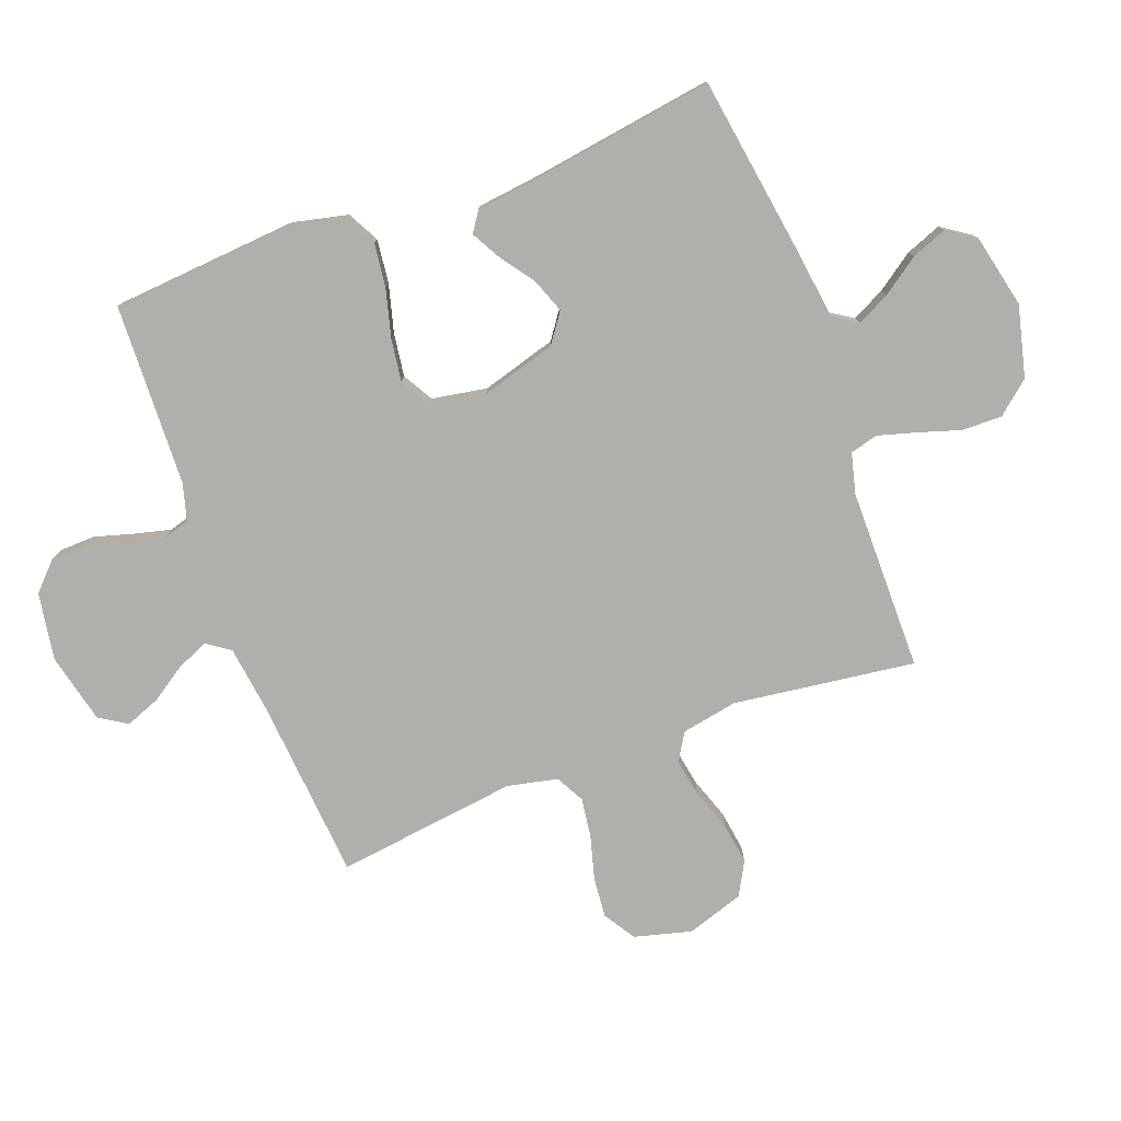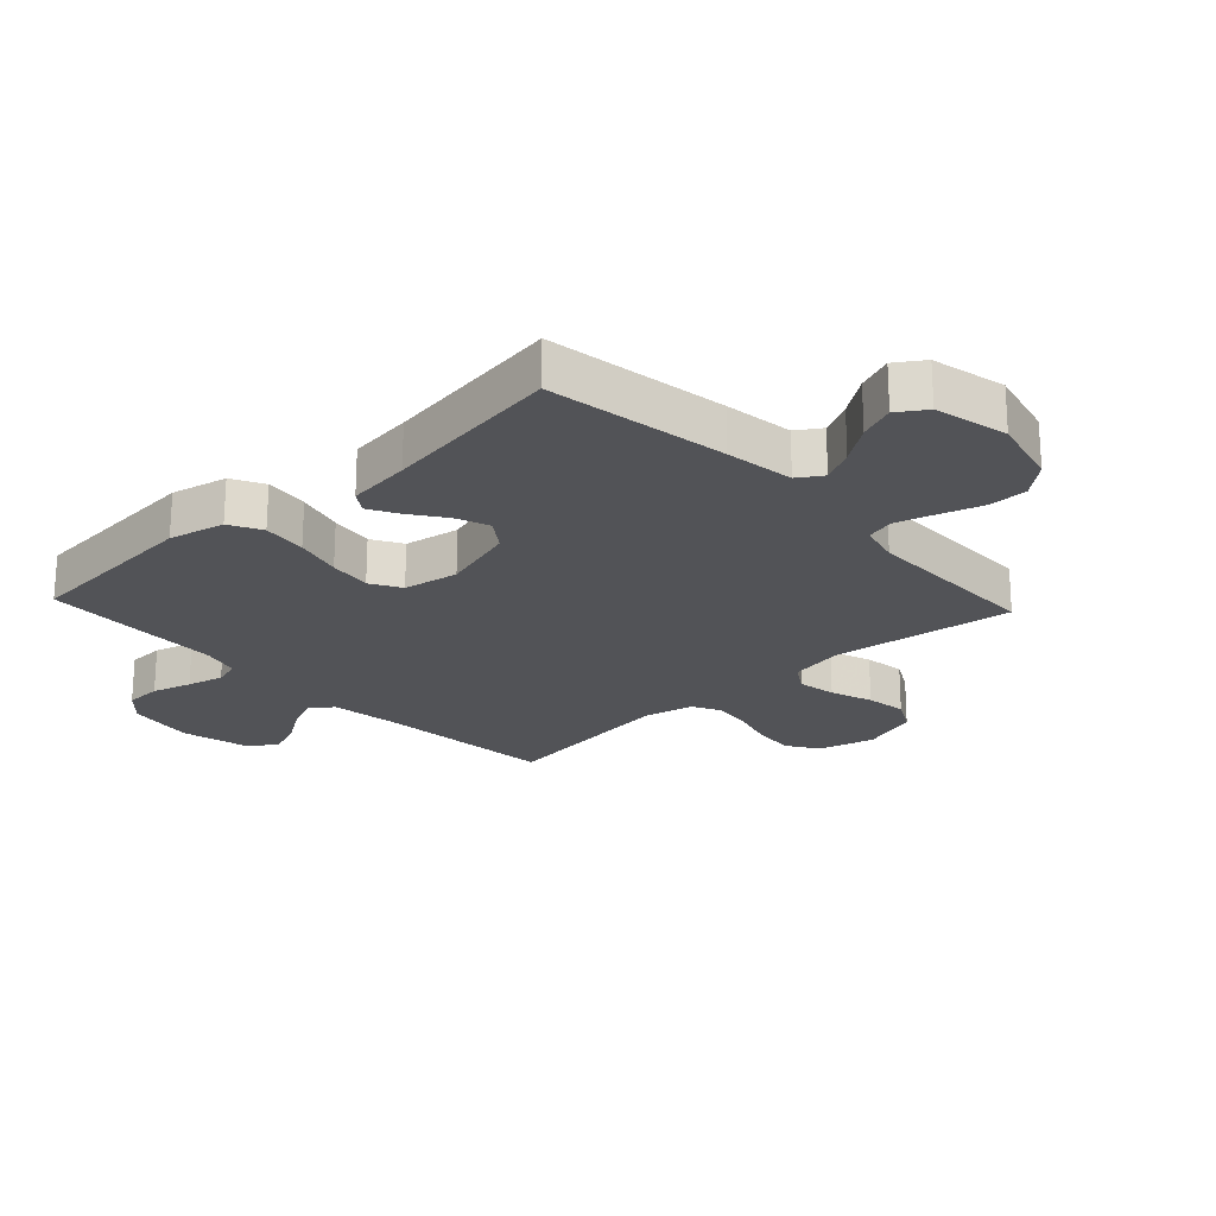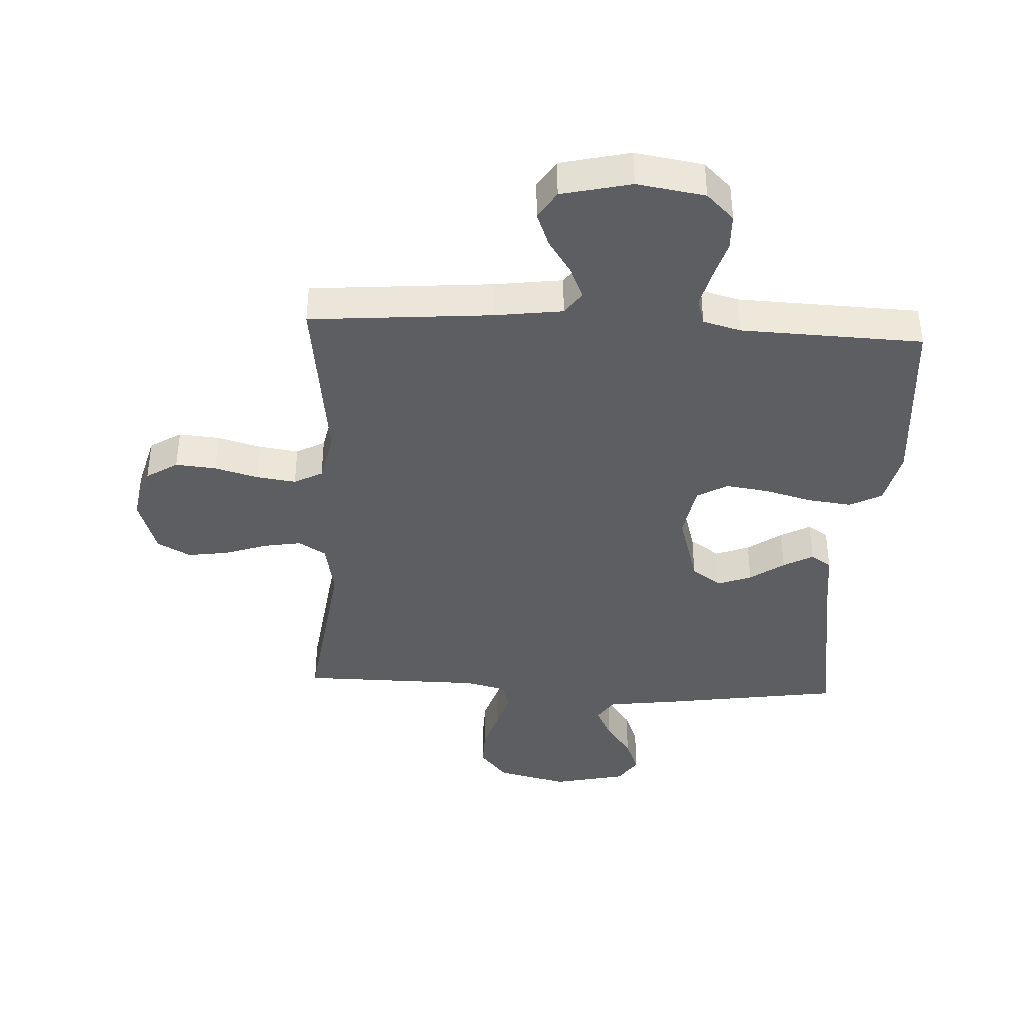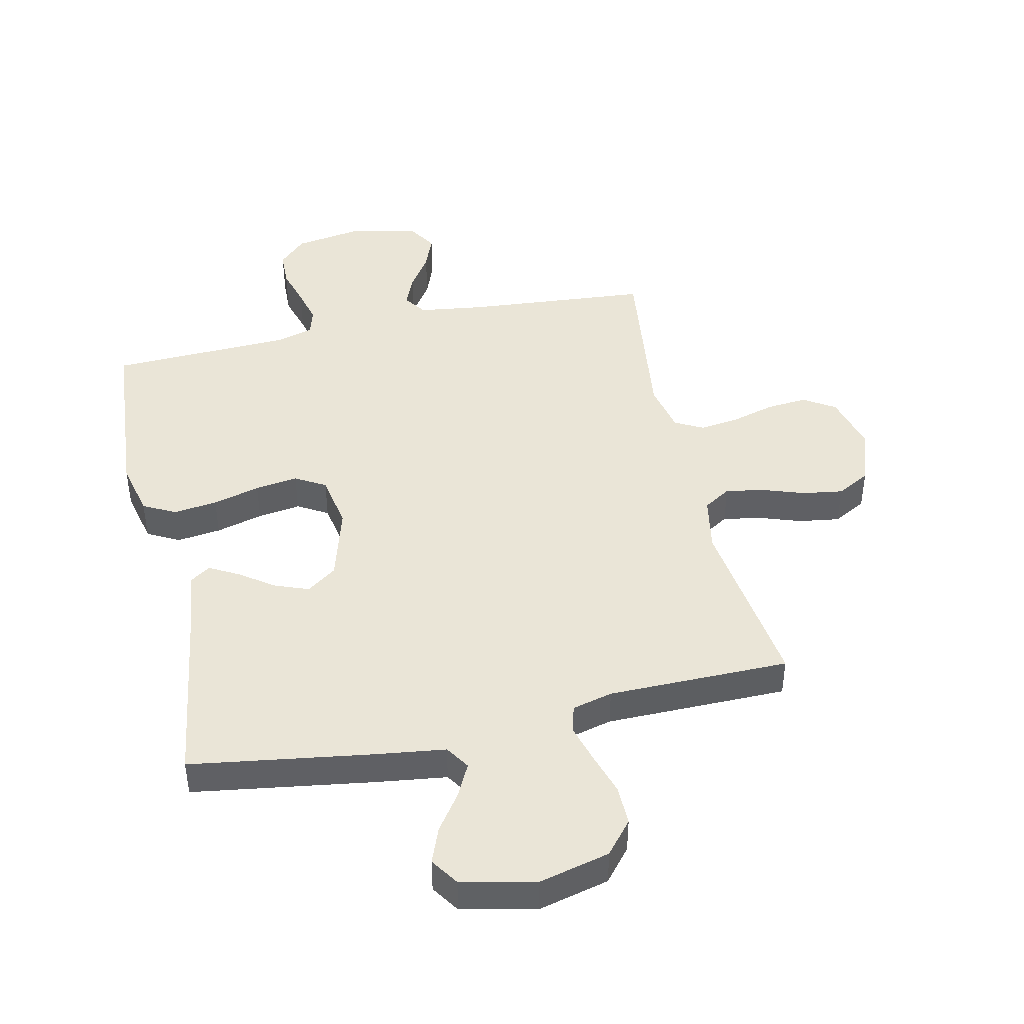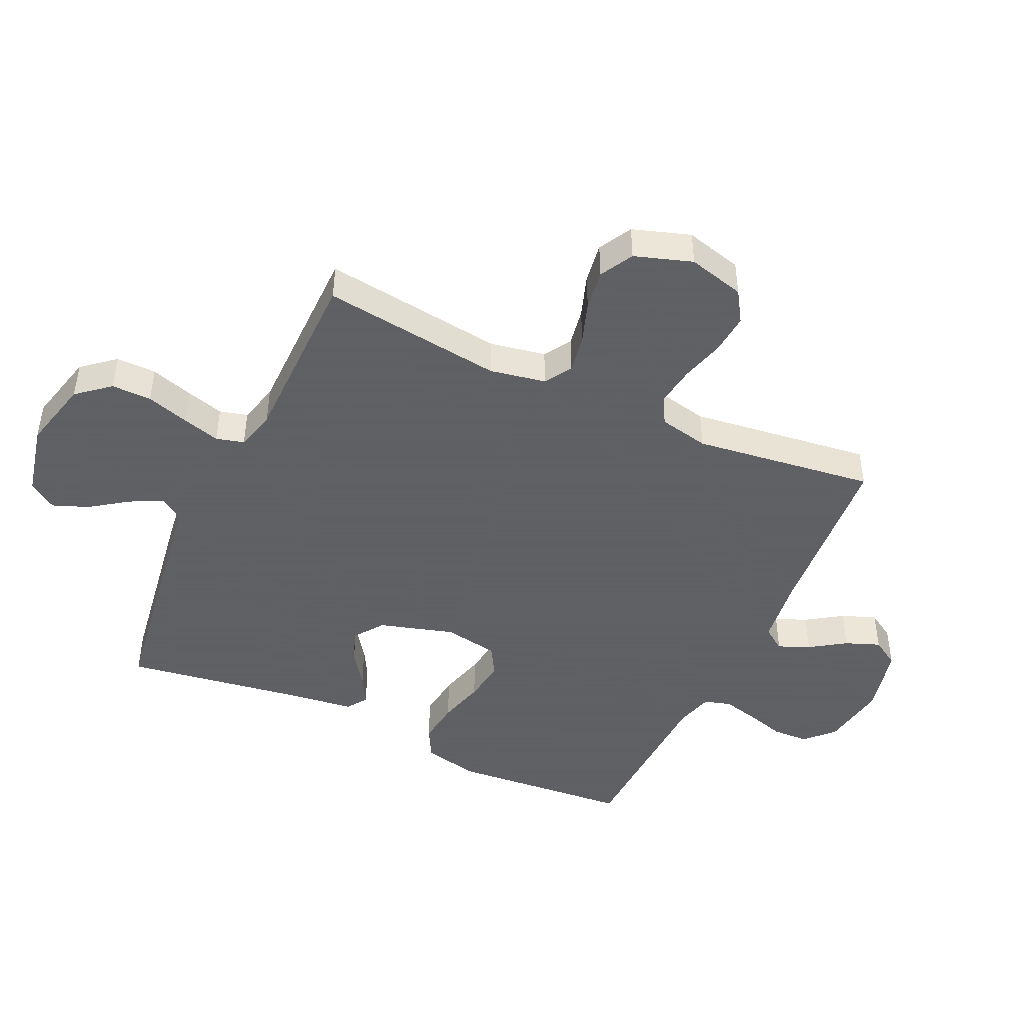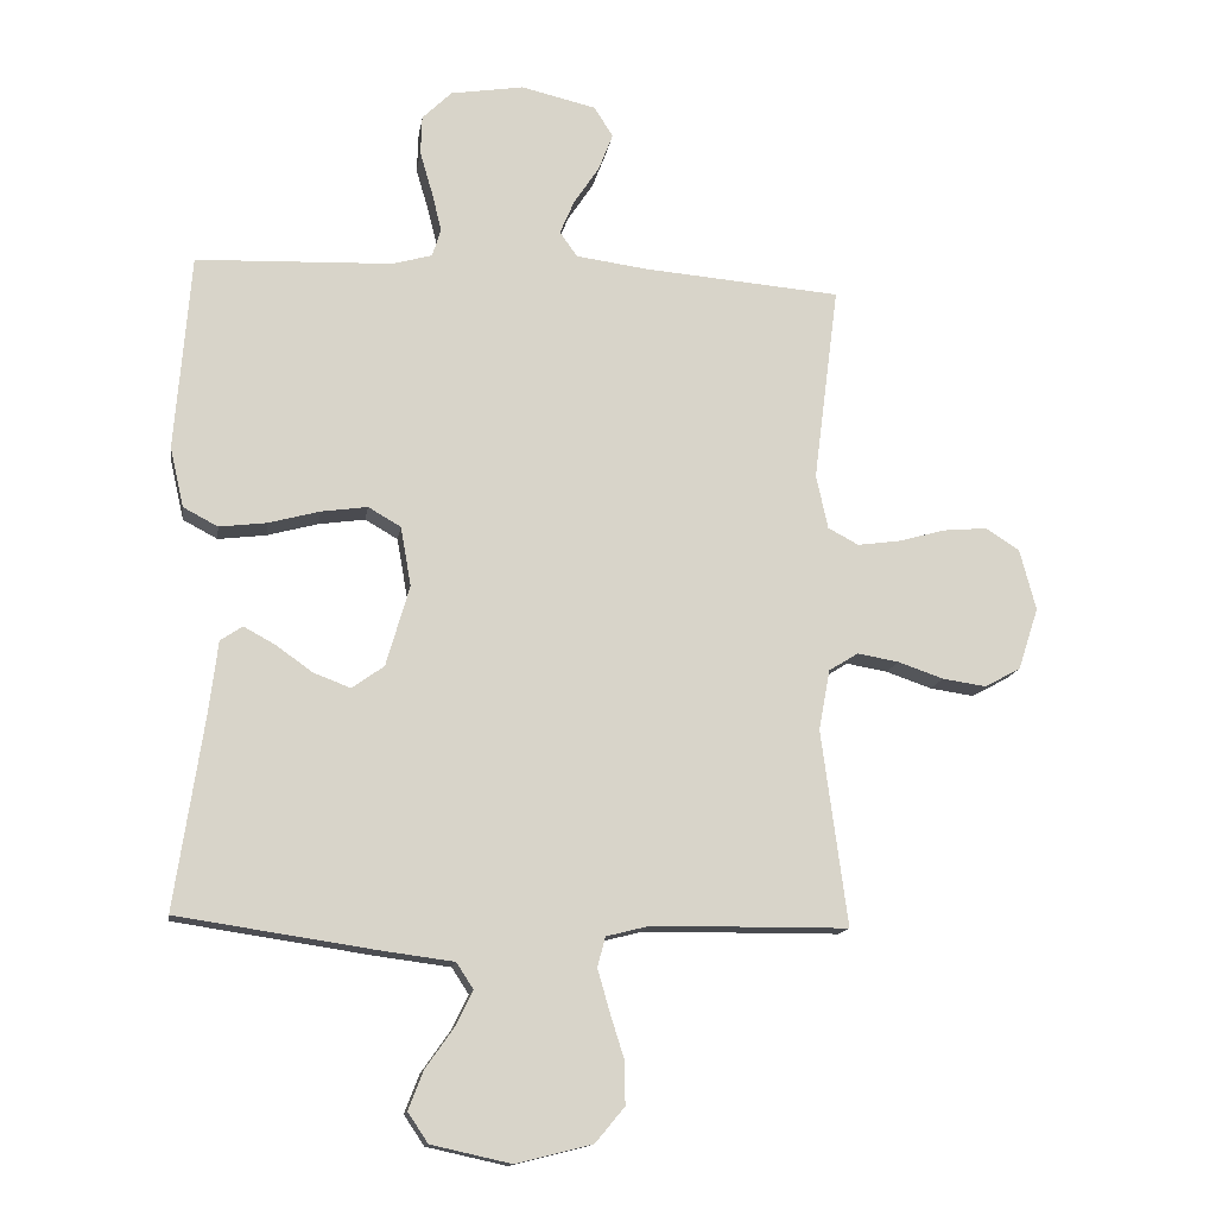
<metadata>
{"format":"obj","ext":"obj","renderer":"f3d","projection":"perspective","resolution":1024,"background":"white","views":[{"elev":-78.3,"azim":110.5,"up":"+Y"},{"elev":-22.3,"azim":133.0,"up":"+Y"},{"elev":-39.3,"azim":-3.0,"up":"+Y"},{"elev":44.2,"azim":167.5,"up":"+Y"},{"elev":-45.3,"azim":-114.8,"up":"+Y"},{"elev":-14.0,"azim":171.4,"up":"+Z"}]}
</metadata>
<code>
v -0.5 0.07 0.5
v -0.2 0.07 0.525
v -0.088 0.07 0.54
v -0.061 0.07 0.578
v -0.083 0.07 0.63
v -0.122 0.07 0.689
v -0.144 0.07 0.746
v -0.115 0.07 0.792
v 0 0.07 0.819
v 0.112 0.07 0.801
v 0.157 0.07 0.757
v 0.159 0.07 0.697
v 0.14 0.07 0.632
v 0.125 0.07 0.572
v 0.138 0.07 0.528
v 0.2 0.07 0.511
v 0.5 0.07 0.5
v 0.524 0.07 0.2
v 0.503 0.07 0.108
v 0.45 0.07 0.08
v 0.377 0.07 0.089
v 0.299 0.07 0.11
v 0.228 0.07 0.12
v 0.178 0.07 0.091
v 0.162 0.07 0
v 0.198 0.07 -0.124
v 0.247 0.07 -0.159
v 0.303 0.07 -0.138
v 0.359 0.07 -0.098
v 0.408 0.07 -0.071
v 0.442 0.07 -0.094
v 0.455 0.07 -0.2
v 0.5 0.07 -0.5
v 0.2 0.07 -0.545
v 0.086 0.07 -0.56
v 0.06 0.07 -0.6
v 0.087 0.07 -0.654
v 0.13 0.07 -0.715
v 0.153 0.07 -0.774
v 0.122 0.07 -0.82
v 0 0.07 -0.847
v -0.117 0.07 -0.818
v -0.162 0.07 -0.764
v -0.161 0.07 -0.698
v -0.139 0.07 -0.628
v -0.121 0.07 -0.565
v -0.133 0.07 -0.519
v -0.2 0.07 -0.502
v -0.5 0.07 -0.5
v -0.46 0.07 -0.2
v -0.477 0.07 -0.108
v -0.522 0.07 -0.08
v -0.585 0.07 -0.091
v -0.655 0.07 -0.115
v -0.722 0.07 -0.125
v -0.777 0.07 -0.095
v -0.808 0.07 0
v -0.783 0.07 0.094
v -0.731 0.07 0.127
v -0.664 0.07 0.121
v -0.592 0.07 0.101
v -0.527 0.07 0.092
v -0.48 0.07 0.117
v -0.462 0.07 0.2
v -0.5 0 0.5
v -0.2 0 0.525
v -0.088 0 0.54
v -0.061 0 0.578
v -0.083 0 0.63
v -0.122 0 0.689
v -0.144 0 0.746
v -0.115 0 0.792
v 0 0 0.819
v 0.112 0 0.801
v 0.157 0 0.757
v 0.159 0 0.697
v 0.14 0 0.632
v 0.125 0 0.572
v 0.138 0 0.528
v 0.2 0 0.511
v 0.5 0 0.5
v 0.524 0 0.2
v 0.503 0 0.108
v 0.45 0 0.08
v 0.377 0 0.089
v 0.299 0 0.11
v 0.228 0 0.12
v 0.178 0 0.091
v 0.162 0 0
v 0.198 0 -0.124
v 0.247 0 -0.159
v 0.303 0 -0.138
v 0.359 0 -0.098
v 0.408 0 -0.071
v 0.442 0 -0.094
v 0.455 0 -0.2
v 0.5 0 -0.5
v 0.2 0 -0.545
v 0.086 0 -0.56
v 0.06 0 -0.6
v 0.087 0 -0.654
v 0.13 0 -0.715
v 0.153 0 -0.774
v 0.122 0 -0.82
v 0 0 -0.847
v -0.117 0 -0.818
v -0.162 0 -0.764
v -0.161 0 -0.698
v -0.139 0 -0.628
v -0.121 0 -0.565
v -0.133 0 -0.519
v -0.2 0 -0.502
v -0.5 0 -0.5
v -0.46 0 -0.2
v -0.477 0 -0.108
v -0.522 0 -0.08
v -0.585 0 -0.091
v -0.655 0 -0.115
v -0.722 0 -0.125
v -0.777 0 -0.095
v -0.808 0 0
v -0.783 0 0.094
v -0.731 0 0.127
v -0.664 0 0.121
v -0.592 0 0.101
v -0.527 0 0.092
v -0.48 0 0.117
v -0.462 0 0.2
f 58 59 60 61
f 58 61 62
f 57 58 62
f 56 57 62
f 53 54 55 56
f 52 53 56 62
f 51 52 62 63
f 48 49 50
f 47 48 50 51
f 42 43 44 45
f 42 45 46
f 41 42 46
f 40 41 46 47
f 37 38 39 40
f 36 37 40 47
f 32 33 34 35
f 30 31 32 35
f 28 29 30 35
f 27 28 35 36
f 26 27 36 47
f 19 20 21 22
f 19 22 23
f 16 17 18 19
f 15 16 19 23
f 14 15 23 24
f 10 11 12 13
f 10 13 14
f 9 10 14
f 5 6 7 8
f 4 5 8 9
f 64 1 2
f 64 2 3
f 63 64 3
f 51 63 3
f 25 26 47 51
f 25 51 3 4
f 14 24 25
f 4 9 14 25
f 125 124 123 122
f 126 125 122
f 126 122 121
f 126 121 120
f 120 119 118 117
f 126 120 117 116
f 127 126 116 115
f 114 113 112
f 115 114 112 111
f 109 108 107 106
f 110 109 106
f 110 106 105
f 111 110 105 104
f 104 103 102 101
f 111 104 101 100
f 99 98 97 96
f 99 96 95 94
f 99 94 93 92
f 100 99 92 91
f 111 100 91 90
f 86 85 84 83
f 87 86 83
f 83 82 81 80
f 87 83 80 79
f 88 87 79 78
f 77 76 75 74
f 78 77 74
f 78 74 73
f 72 71 70 69
f 73 72 69 68
f 66 65 128
f 67 66 128
f 67 128 127
f 67 127 115
f 115 111 90 89
f 68 67 115 89
f 89 88 78
f 89 78 73 68
f 1 65 66 2
f 2 66 67 3
f 3 67 68 4
f 4 68 69 5
f 5 69 70 6
f 6 70 71 7
f 7 71 72 8
f 8 72 73 9
f 9 73 74 10
f 10 74 75 11
f 11 75 76 12
f 12 76 77 13
f 13 77 78 14
f 14 78 79 15
f 15 79 80 16
f 16 80 81 17
f 17 81 82 18
f 18 82 83 19
f 19 83 84 20
f 20 84 85 21
f 21 85 86 22
f 22 86 87 23
f 23 87 88 24
f 24 88 89 25
f 25 89 90 26
f 26 90 91 27
f 27 91 92 28
f 28 92 93 29
f 29 93 94 30
f 30 94 95 31
f 31 95 96 32
f 32 96 97 33
f 33 97 98 34
f 34 98 99 35
f 35 99 100 36
f 36 100 101 37
f 37 101 102 38
f 38 102 103 39
f 39 103 104 40
f 40 104 105 41
f 41 105 106 42
f 42 106 107 43
f 43 107 108 44
f 44 108 109 45
f 45 109 110 46
f 46 110 111 47
f 47 111 112 48
f 48 112 113 49
f 49 113 114 50
f 50 114 115 51
f 51 115 116 52
f 52 116 117 53
f 53 117 118 54
f 54 118 119 55
f 55 119 120 56
f 56 120 121 57
f 57 121 122 58
f 58 122 123 59
f 59 123 124 60
f 60 124 125 61
f 61 125 126 62
f 62 126 127 63
f 63 127 128 64
f 64 128 65 1

</code>
